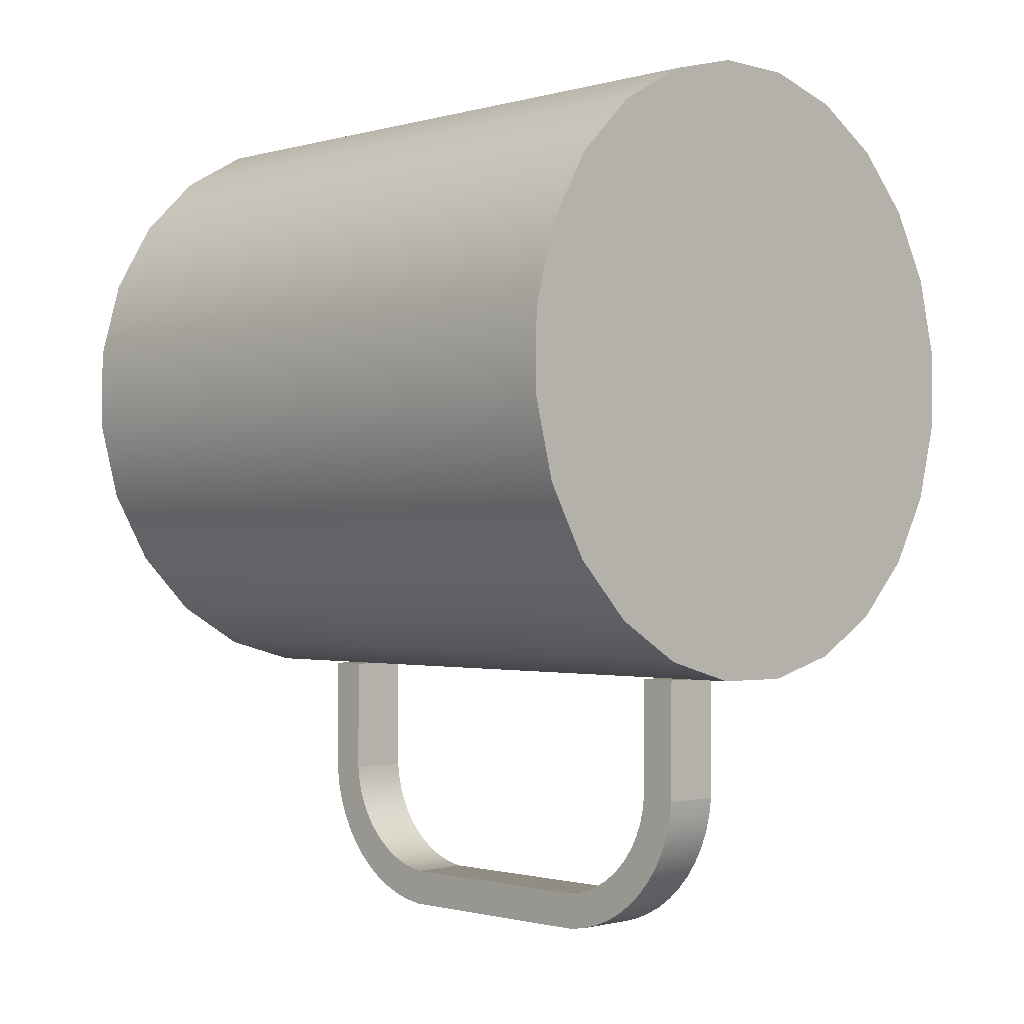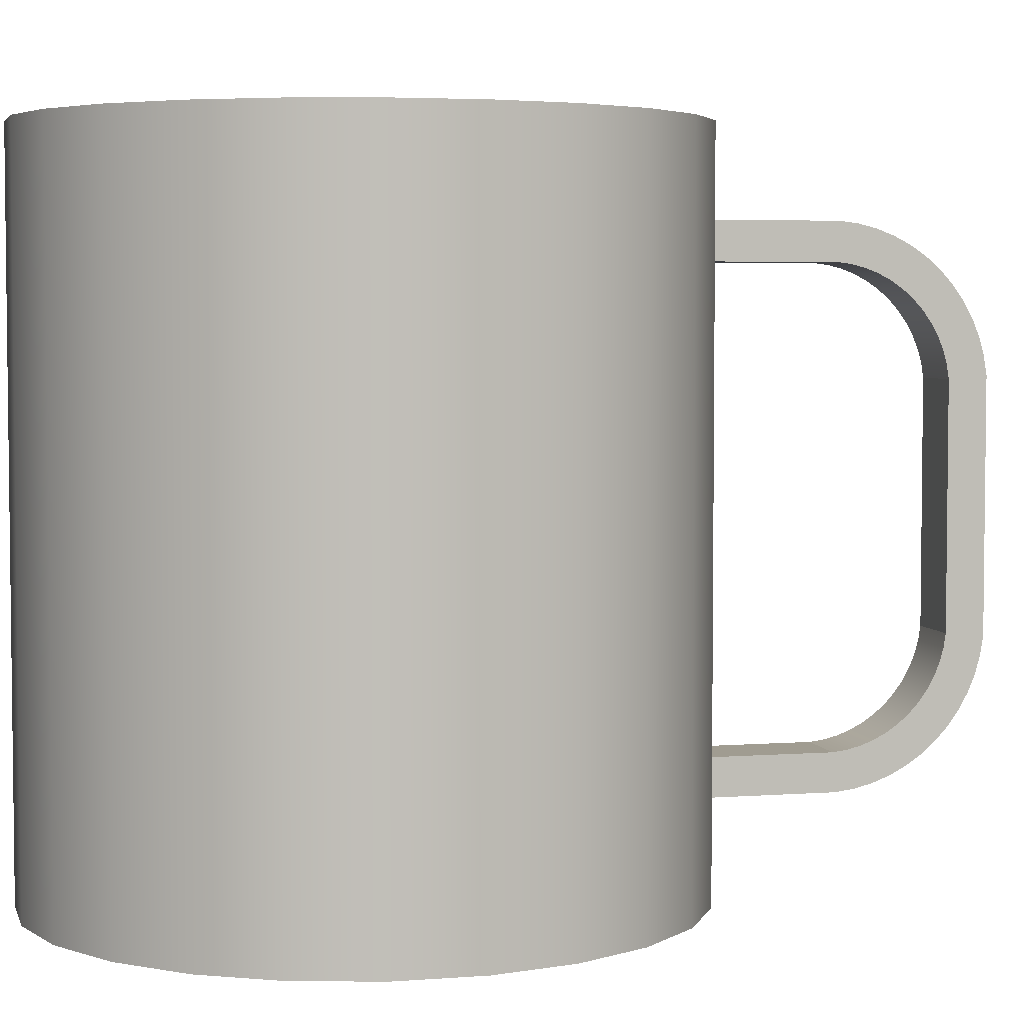
<metadata>
{"format":"obj","ext":"obj","renderer":"f3d","projection":"perspective","resolution":1024,"background":"white","views":[{"elev":-1.1,"azim":-44.5,"up":"+Z"},{"elev":4.3,"azim":76.4,"up":"+Y"}]}
</metadata>
<code>
v -0.09083 0.2634 0.4331
v -0.02959 -0.2746 0.4489
v -0.02959 0.2634 0.4489
v -0.09083 -0.2746 0.4331
v 0.03367 -0.2746 0.4484
v 0.03367 0.2634 0.4484
v -0.1459 0.2634 0.4019
v 0.09464 0.2634 0.4315
v -0.1459 -0.2746 0.4019
v -0.0266 0.2634 0.4247
v 0.09464 -0.2746 0.4315
v -0.191 0.2634 0.3575
v -0.08167 0.2634 0.4104
v 0.1492 -0.2746 0.3994
v 0.03028 0.2634 0.4242
v -0.191 -0.2746 0.3575
v -0.1312 0.2634 0.3824
v -0.08167 -0.2261 0.4104
v 0.1492 0.2634 0.3994
v -0.0266 -0.2261 0.4247
v -0.2231 -0.2746 0.303
v -0.1717 0.2634 0.3425
v -0.1312 -0.2261 0.3824
v 0.1935 0.2634 0.3543
v 0.08509 0.2634 0.409
v 0.03028 -0.2261 0.4242
v -0.2231 0.2634 0.303
v 0.1935 -0.2746 0.3543
v -0.1717 -0.2261 0.3425
v 0.08509 -0.2261 0.409
v 0.1341 0.2634 0.3801
v -0.24 -0.2746 0.2421
v 0.2247 -0.2746 0.2992
v -0.2006 0.2634 0.2935
v 0.1341 -0.2261 0.3801
v 0.2247 0.2634 0.2992
v 0.174 0.2634 0.3396
v -0.24 0.2634 0.2421
v -0.2006 -0.2261 0.2935
v 0.174 -0.2261 0.3396
v -0.2405 -0.2746 0.1788
v 0.2405 -0.2746 0.238
v 0.2405 0.2634 0.238
v -0.2158 0.2634 0.2387
v 0.202 0.2634 0.2901
v 0.202 -0.2261 0.2901
v -0.2405 0.2634 0.1788
v -0.2158 -0.2261 0.2387
v -0.2247 -0.2746 0.1176
v 0.24 -0.2746 0.1747
v 0.24 0.2634 0.1747
v 0.2163 0.2634 0.235
v -0.2163 0.2634 0.1818
v 0.2163 -0.2261 0.235
v -0.2247 0.2634 0.1176
v -0.2163 -0.2261 0.1818
v -0.202 0.2634 0.1267
v -0.1935 -0.2746 0.06251
v 0.2231 -0.2746 0.1138
v 0.2231 0.2634 0.1138
v 0.2158 0.2634 0.1781
v 0.2158 -0.2261 0.1781
v -0.174 0.2634 0.07723
v -0.1935 0.2634 0.06251
v 0.2006 0.2634 0.1233
v -0.202 -0.2261 0.1267
v -0.1492 -0.2746 0.0174
v 0.191 -0.2746 0.05924
v 0.191 0.2634 0.05924
v 0.1717 0.2634 0.07429
v 0.2006 -0.2261 0.1233
v -0.174 -0.2261 0.07723
v -0.1341 0.2634 0.03667
v -0.1492 0.2634 0.0174
v 0.1717 -0.2261 0.07429
v -0.09464 0.2634 -0.01469
v 0.1459 -0.2746 0.01489
v 0.1312 0.2634 0.03441
v -0.1341 -0.2261 0.03667
v -0.08509 0.2634 0.007807
v -0.09464 -0.2746 -0.01469
v 0.1459 0.2634 0.01489
v 0.1312 -0.2261 0.03441
v -0.08509 -0.2261 0.007807
v -0.03367 0.2634 -0.03159
v -0.03028 0.2634 -0.007382
v 0.09083 -0.2746 -0.01627
v 0.08167 0.2634 0.006389
v -0.03028 -0.2261 -0.007382
v -0.03367 -0.2746 -0.03159
v 0.09083 0.2634 -0.01627
v 0.0266 0.2634 -0.007865
v 0.08167 -0.2261 0.006389
v 0.02959 0.2634 -0.03213
v 0.0266 -0.2261 -0.007865
v 0.02959 -0.2746 -0.03213
v -0.02423 -0.1279 -0.2372
v 0.02423 -0.1142 -0.241
v 0.02423 -0.1279 -0.2372
v -0.02423 -0.1142 -0.241
v 0.02423 -0.1184 -0.2096
v -0.02423 -0.1411 -0.2318
v -0.02423 -0.1184 -0.2096
v 0.02423 -0.09968 -0.2433
v 0.02423 -0.1285 -0.2055
v 0.02423 -0.108 -0.2126
v 0.02423 -0.1411 -0.2318
v -0.02423 -0.138 -0.2002
v -0.02423 -0.1285 -0.2055
v -0.02423 -0.108 -0.2126
v -0.02423 -0.09968 -0.2433
v 0.02423 -0.138 -0.2002
v -0.02423 -0.1536 -0.2248
v -0.02423 -0.1468 -0.1939
v 0.02423 0.08849 -0.2433
v 0.02423 -0.09741 -0.2142
v -0.02423 -0.09741 -0.2142
v 0.02423 -0.1468 -0.1939
v 0.02423 -0.1536 -0.2248
v -0.02423 0.08849 -0.2433
v -0.02423 -0.1652 -0.2165
v -0.02423 -0.1548 -0.1866
v 0.02423 -0.1548 -0.1866
v 0.02423 0.103 -0.241
v 0.02423 0.08622 -0.2142
v -0.02423 0.08622 -0.2142
v 0.02423 -0.1652 -0.2165
v -0.02423 -0.162 -0.1784
v -0.02423 0.103 -0.241
v 0.02423 0.09677 -0.2126
v 0.02423 -0.162 -0.1784
v -0.02423 -0.1757 -0.2069
v -0.02423 -0.1681 -0.1694
v -0.02423 0.09677 -0.2126
v 0.02423 0.1167 -0.2372
v 0.02423 0.1072 -0.2096
v 0.02423 -0.1681 -0.1694
v 0.02423 -0.1757 -0.2069
v -0.02423 -0.1731 -0.1597
v -0.02423 0.1072 -0.2096
v -0.02423 0.1167 -0.2372
v 0.02423 -0.1731 -0.1597
v 0.02423 -0.1851 -0.1961
v -0.02423 -0.177 -0.1496
v 0.02423 0.1299 -0.2318
v 0.02423 0.1173 -0.2055
v 0.02423 -0.177 -0.1496
v -0.02423 -0.1851 -0.1961
v 0.02423 -0.181 -0.1283
v -0.02423 -0.1796 -0.139
v -0.02423 0.1173 -0.2055
v -0.02423 0.1299 -0.2318
v 0.02423 -0.1796 -0.139
v 0.02423 -0.1931 -0.1843
v -0.02423 -0.181 -0.1283
v 0.02423 -0.181 -0.03394
v 0.02423 0.1424 -0.2248
v 0.02423 0.1268 -0.2002
v -0.02423 0.1268 -0.2002
v -0.02423 -0.1931 -0.1843
v -0.02423 -0.181 -0.03394
v -0.02423 0.1424 -0.2248
v 0.02423 0.1356 -0.1939
v 0.02423 -0.1997 -0.1717
v 0.02423 -0.2101 -0.03394
v -0.02423 0.1356 -0.1939
v 0.02423 0.154 -0.2165
v 0.02423 0.1437 -0.1866
v -0.02423 -0.1997 -0.1717
v 0.02423 -0.2048 -0.1583
v -0.02423 -0.2101 -0.03394
v 0.02423 -0.2083 -0.1445
v -0.02423 0.1437 -0.1866
v -0.02423 0.154 -0.2165
v -0.02423 -0.2048 -0.1583
v -0.02423 -0.2083 -0.1445
v -0.02423 -0.2101 -0.1302
v 0.02423 -0.2101 -0.1302
v 0.02423 0.1645 -0.2069
v 0.02423 0.1508 -0.1784
v -0.02423 0.1508 -0.1784
v -0.02423 0.1645 -0.2069
v 0.02423 0.1569 -0.1694
v -0.02423 0.1569 -0.1694
v -0.02423 0.1739 -0.1961
v 0.02423 0.1619 -0.1597
v -0.02423 0.1619 -0.1597
v 0.02423 0.1739 -0.1961
v -0.02423 0.1658 -0.1496
v 0.02423 0.1658 -0.1496
v -0.02423 0.1819 -0.1843
v -0.02423 0.1685 -0.139
v 0.02423 0.1819 -0.1843
v -0.02423 0.1989 -0.03394
v 0.02423 0.1685 -0.139
v -0.02423 0.1699 -0.1283
v -0.02423 0.1885 -0.1717
v 0.02423 0.1989 -0.03394
v -0.02423 0.1699 -0.03394
v 0.02423 0.1699 -0.1283
v 0.02423 0.1885 -0.1717
v 0.02423 0.1699 -0.03394
v -0.02423 0.1936 -0.1583
v 0.02423 0.1936 -0.1583
v -0.02423 0.1971 -0.1445
v 0.02423 0.1989 -0.1302
v 0.02423 0.1971 -0.1445
v -0.02423 0.1989 -0.1302
g mesh1_mesh1-geometry
f 1 2 3
f 2 1 4
f 3 2 1
f 4 1 2
f 5 3 2
f 2 3 5
f 6 1 3
f 3 1 6
f 7 4 1
f 1 4 7
f 4 5 2
f 2 5 4
f 3 5 6
f 6 5 3
f 1 6 8
f 8 6 1
f 4 7 9
f 9 7 4
f 1 10 7
f 7 10 1
f 5 4 11
f 11 4 5
f 11 6 5
f 5 6 11
f 6 11 8
f 8 11 6
f 1 8 10
f 10 8 1
f 12 9 7
f 7 9 12
f 11 4 9
f 9 4 11
f 7 10 13
f 13 10 7
f 14 8 11
f 11 8 14
f 8 15 10
f 10 15 8
f 9 12 16
f 16 12 9
f 7 17 12
f 12 17 7
f 11 9 14
f 14 9 11
f 10 18 13
f 13 18 10
f 7 13 17
f 17 13 7
f 8 14 19
f 19 14 8
f 15 8 19
f 19 8 15
f 15 20 10
f 10 20 15
f 12 21 16
f 16 21 12
f 14 9 16
f 16 9 14
f 12 17 22
f 22 17 12
f 18 10 20
f 20 10 18
f 23 13 18
f 18 13 23
f 13 23 17
f 17 23 13
f 14 24 19
f 19 24 14
f 15 19 25
f 25 19 15
f 20 15 26
f 26 15 20
f 21 12 27
f 27 12 21
f 28 16 21
f 21 16 28
f 14 16 28
f 28 16 14
f 17 29 22
f 22 29 17
f 12 22 27
f 27 22 12
f 26 18 20
f 20 18 26
f 18 30 23
f 23 30 18
f 29 17 23
f 23 17 29
f 24 14 28
f 28 14 24
f 31 19 24
f 24 19 31
f 25 19 31
f 31 19 25
f 25 26 15
f 15 26 25
f 27 32 21
f 21 32 27
f 28 21 33
f 33 21 28
f 29 34 22
f 22 34 29
f 27 22 34
f 34 22 27
f 18 26 30
f 30 26 18
f 23 30 35
f 35 30 23
f 23 35 29
f 29 35 23
f 28 36 24
f 24 36 28
f 31 24 37
f 37 24 31
f 31 30 25
f 25 30 31
f 26 25 30
f 30 25 26
f 32 27 38
f 38 27 32
f 33 21 32
f 32 21 33
f 36 28 33
f 33 28 36
f 34 29 39
f 39 29 34
f 27 34 38
f 38 34 27
f 30 31 35
f 35 31 30
f 29 35 40
f 40 35 29
f 37 24 36
f 36 24 37
f 40 31 37
f 37 31 40
f 38 41 32
f 32 41 38
f 33 32 42
f 42 32 33
f 33 43 36
f 36 43 33
f 29 40 39
f 39 40 29
f 39 44 34
f 34 44 39
f 38 34 44
f 44 34 38
f 31 40 35
f 35 40 31
f 37 36 45
f 45 36 37
f 37 46 40
f 40 46 37
f 41 38 47
f 47 38 41
f 42 32 41
f 41 32 42
f 43 33 42
f 42 33 43
f 45 36 43
f 43 36 45
f 39 40 46
f 46 40 39
f 44 39 48
f 48 39 44
f 38 44 47
f 47 44 38
f 46 37 45
f 45 37 46
f 47 49 41
f 41 49 47
f 42 41 50
f 50 41 42
f 42 51 43
f 43 51 42
f 45 43 52
f 52 43 45
f 39 46 48
f 48 46 39
f 48 53 44
f 44 53 48
f 47 44 53
f 53 44 47
f 45 54 46
f 46 54 45
f 49 47 55
f 55 47 49
f 50 41 49
f 49 41 50
f 51 42 50
f 50 42 51
f 52 43 51
f 51 43 52
f 54 45 52
f 52 45 54
f 48 46 54
f 54 46 48
f 53 48 56
f 56 48 53
f 47 53 57
f 57 53 47
f 47 57 55
f 55 57 47
f 55 58 49
f 49 58 55
f 50 49 59
f 59 49 50
f 50 60 51
f 51 60 50
f 52 51 61
f 61 51 52
f 52 62 54
f 54 62 52
f 48 54 56
f 56 54 48
f 56 57 53
f 53 57 56
f 55 57 63
f 63 57 55
f 58 55 64
f 64 55 58
f 59 49 58
f 58 49 59
f 60 50 59
f 59 50 60
f 65 51 60
f 60 51 65
f 61 51 65
f 65 51 61
f 62 52 61
f 61 52 62
f 56 54 62
f 62 54 56
f 57 56 66
f 66 56 57
f 66 63 57
f 57 63 66
f 55 63 64
f 64 63 55
f 64 67 58
f 58 67 64
f 59 58 68
f 68 58 59
f 59 69 60
f 60 69 59
f 65 60 70
f 70 60 65
f 71 61 65
f 65 61 71
f 61 71 62
f 62 71 61
f 56 62 66
f 66 62 56
f 63 66 72
f 72 66 63
f 64 63 73
f 73 63 64
f 67 64 74
f 74 64 67
f 68 58 67
f 67 58 68
f 69 59 68
f 68 59 69
f 70 60 69
f 69 60 70
f 75 65 70
f 70 65 75
f 65 75 71
f 71 75 65
f 66 62 71
f 71 62 66
f 66 71 72
f 72 71 66
f 72 73 63
f 63 73 72
f 64 73 74
f 74 73 64
f 76 67 74
f 74 67 76
f 68 67 77
f 77 67 68
f 77 69 68
f 68 69 77
f 70 69 78
f 78 69 70
f 78 75 70
f 70 75 78
f 72 71 75
f 75 71 72
f 73 72 79
f 79 72 73
f 74 73 80
f 80 73 74
f 67 76 81
f 81 76 67
f 74 80 76
f 76 80 74
f 77 67 81
f 81 67 77
f 69 77 82
f 82 77 69
f 78 69 82
f 82 69 78
f 75 78 83
f 83 78 75
f 72 75 79
f 79 75 72
f 84 73 79
f 79 73 84
f 73 84 80
f 80 84 73
f 85 81 76
f 76 81 85
f 76 80 86
f 86 80 76
f 77 81 87
f 87 81 77
f 87 82 77
f 77 82 87
f 78 82 88
f 88 82 78
f 88 83 78
f 78 83 88
f 79 75 83
f 83 75 79
f 79 83 84
f 84 83 79
f 89 80 84
f 84 80 89
f 81 85 90
f 90 85 81
f 76 91 85
f 85 91 76
f 80 89 86
f 86 89 80
f 76 86 92
f 92 86 76
f 87 81 90
f 90 81 87
f 82 87 91
f 91 87 82
f 88 82 91
f 91 82 88
f 83 88 93
f 93 88 83
f 84 83 93
f 93 83 84
f 84 93 89
f 89 93 84
f 94 90 85
f 85 90 94
f 92 91 76
f 76 91 92
f 85 91 94
f 94 91 85
f 95 86 89
f 89 86 95
f 86 95 92
f 92 95 86
f 87 90 96
f 96 90 87
f 96 91 87
f 87 91 96
f 88 91 92
f 92 91 88
f 92 93 88
f 88 93 92
f 89 93 95
f 95 93 89
f 90 94 96
f 96 94 90
f 91 96 94
f 94 96 91
f 93 92 95
f 95 92 93
g mesh2_mesh2-geometry
f 97 98 99
f 98 97 100
f 99 98 97
f 100 97 98
f 101 99 98
f 98 99 101
f 99 102 97
f 97 102 99
f 103 97 100
f 100 97 103
f 100 104 98
f 98 104 100
f 105 99 101
f 101 99 105
f 101 98 106
f 106 98 101
f 102 99 107
f 107 99 102
f 108 102 97
f 97 102 108
f 109 97 103
f 103 97 109
f 103 100 110
f 110 100 103
f 104 100 111
f 111 100 104
f 106 98 104
f 104 98 106
f 112 99 105
f 105 99 112
f 103 105 101
f 101 105 103
f 110 101 106
f 106 101 110
f 112 107 99
f 99 107 112
f 107 113 102
f 102 113 107
f 114 102 108
f 108 102 114
f 108 97 109
f 109 97 108
f 105 103 109
f 109 103 105
f 110 100 111
f 111 100 110
f 101 110 103
f 103 110 101
f 111 115 104
f 104 115 111
f 106 104 116
f 116 104 106
f 109 112 105
f 105 112 109
f 106 117 110
f 110 117 106
f 118 107 112
f 112 107 118
f 113 107 119
f 119 107 113
f 114 113 102
f 102 113 114
f 118 108 114
f 114 108 118
f 112 109 108
f 108 109 112
f 110 111 117
f 117 111 110
f 115 111 120
f 120 111 115
f 116 104 115
f 115 104 116
f 117 106 116
f 116 106 117
f 118 119 107
f 107 119 118
f 108 118 112
f 112 118 108
f 119 121 113
f 113 121 119
f 122 113 114
f 114 113 122
f 114 123 118
f 118 123 114
f 117 111 120
f 120 111 117
f 120 124 115
f 115 124 120
f 116 115 125
f 125 115 116
f 116 126 117
f 117 126 116
f 123 119 118
f 118 119 123
f 121 119 127
f 127 119 121
f 128 121 113
f 113 121 128
f 128 113 122
f 122 113 128
f 123 114 122
f 122 114 123
f 117 120 126
f 126 120 117
f 124 120 129
f 129 120 124
f 130 115 124
f 124 115 130
f 125 115 130
f 130 115 125
f 126 116 125
f 125 116 126
f 131 119 123
f 123 119 131
f 131 127 119
f 119 127 131
f 127 132 121
f 121 132 127
f 133 121 128
f 128 121 133
f 128 123 122
f 122 123 128
f 126 120 134
f 134 120 126
f 134 120 129
f 129 120 134
f 129 135 124
f 124 135 129
f 130 124 136
f 136 124 130
f 134 125 130
f 130 125 134
f 125 134 126
f 126 134 125
f 123 128 131
f 131 128 123
f 137 127 131
f 131 127 137
f 132 127 138
f 138 127 132
f 139 132 121
f 121 132 139
f 139 121 133
f 133 121 139
f 133 131 128
f 128 131 133
f 134 129 140
f 140 129 134
f 135 129 141
f 141 129 135
f 136 124 135
f 135 124 136
f 140 130 136
f 136 130 140
f 130 140 134
f 134 140 130
f 142 127 137
f 137 127 142
f 131 133 137
f 137 133 131
f 142 138 127
f 127 138 142
f 143 132 138
f 138 132 143
f 144 132 139
f 139 132 144
f 139 137 133
f 133 137 139
f 140 129 141
f 141 129 140
f 141 145 135
f 135 145 141
f 136 135 146
f 146 135 136
f 146 140 136
f 136 140 146
f 137 139 142
f 142 139 137
f 147 138 142
f 142 138 147
f 132 143 148
f 148 143 132
f 138 149 143
f 143 149 138
f 150 132 144
f 144 132 150
f 144 142 139
f 139 142 144
f 140 141 151
f 151 141 140
f 145 141 152
f 152 141 145
f 146 135 145
f 145 135 146
f 140 146 151
f 151 146 140
f 153 138 147
f 147 138 153
f 142 144 147
f 147 144 142
f 154 148 143
f 143 148 154
f 132 155 148
f 148 155 132
f 149 138 153
f 153 138 149
f 156 143 149
f 149 143 156
f 155 132 150
f 150 132 155
f 150 147 144
f 144 147 150
f 151 141 152
f 152 141 151
f 152 157 145
f 145 157 152
f 146 145 158
f 158 145 146
f 146 159 151
f 151 159 146
f 147 150 153
f 153 150 147
f 148 154 160
f 160 154 148
f 156 154 143
f 143 154 156
f 161 148 155
f 155 148 161
f 153 155 149
f 149 155 153
f 149 161 156
f 156 161 149
f 155 153 150
f 150 153 155
f 151 152 159
f 159 152 151
f 157 152 162
f 162 152 157
f 163 145 157
f 157 145 163
f 158 145 163
f 163 145 158
f 159 146 158
f 158 146 159
f 164 160 154
f 154 160 164
f 161 160 148
f 148 160 161
f 156 164 154
f 154 164 156
f 161 149 155
f 155 149 161
f 161 165 156
f 156 165 161
f 159 152 166
f 166 152 159
f 166 152 162
f 162 152 166
f 162 167 157
f 157 167 162
f 163 157 168
f 168 157 163
f 166 158 163
f 163 158 166
f 158 166 159
f 159 166 158
f 160 164 169
f 169 164 160
f 161 169 160
f 160 169 161
f 156 170 164
f 164 170 156
f 165 161 171
f 171 161 165
f 165 172 156
f 156 172 165
f 166 162 173
f 173 162 166
f 167 162 174
f 174 162 167
f 168 157 167
f 167 157 168
f 173 163 168
f 168 163 173
f 163 173 166
f 166 173 163
f 170 169 164
f 164 169 170
f 161 175 169
f 169 175 161
f 156 172 170
f 170 172 156
f 171 176 161
f 161 176 171
f 177 165 171
f 171 165 177
f 172 165 178
f 178 165 172
f 173 162 174
f 174 162 173
f 174 179 167
f 167 179 174
f 168 167 180
f 180 167 168
f 180 173 168
f 168 173 180
f 169 170 175
f 175 170 169
f 161 176 175
f 175 176 161
f 172 175 170
f 170 175 172
f 176 171 177
f 177 171 176
f 165 177 178
f 178 177 165
f 178 176 172
f 172 176 178
f 173 174 181
f 181 174 173
f 179 174 182
f 182 174 179
f 183 167 179
f 179 167 183
f 180 167 183
f 183 167 180
f 173 180 181
f 181 180 173
f 175 172 176
f 176 172 175
f 176 178 177
f 177 178 176
f 181 174 184
f 184 174 181
f 184 174 182
f 182 174 184
f 185 179 182
f 182 179 185
f 183 179 186
f 186 179 183
f 183 181 180
f 180 181 183
f 181 183 184
f 184 183 181
f 184 182 187
f 187 182 184
f 179 185 188
f 188 185 179
f 189 182 185
f 185 182 189
f 186 179 190
f 190 179 186
f 186 184 183
f 183 184 186
f 187 182 189
f 189 182 187
f 184 186 187
f 187 186 184
f 191 188 185
f 185 188 191
f 190 179 188
f 188 179 190
f 189 185 192
f 192 185 189
f 190 187 186
f 186 187 190
f 187 190 189
f 189 190 187
f 188 191 193
f 193 191 188
f 194 185 191
f 191 185 194
f 190 188 195
f 195 188 190
f 192 185 196
f 196 185 192
f 189 195 192
f 192 195 189
f 195 189 190
f 190 189 195
f 197 193 191
f 191 193 197
f 198 188 193
f 193 188 198
f 199 185 194
f 194 185 199
f 194 191 197
f 197 191 194
f 195 188 200
f 200 188 195
f 196 185 199
f 199 185 196
f 192 200 196
f 196 200 192
f 200 192 195
f 195 192 200
f 193 197 201
f 201 197 193
f 202 188 198
f 198 188 202
f 198 193 201
f 201 193 198
f 202 194 199
f 199 194 202
f 194 197 203
f 203 197 194
f 200 188 202
f 202 188 200
f 196 202 199
f 199 202 196
f 202 196 200
f 200 196 202
f 203 201 197
f 197 201 203
f 194 202 198
f 198 202 194
f 198 201 204
f 204 201 198
f 194 203 205
f 205 203 194
f 201 203 204
f 204 203 201
f 206 194 198
f 198 194 206
f 198 204 207
f 207 204 198
f 205 204 203
f 203 204 205
f 194 205 208
f 208 205 194
f 194 206 208
f 208 206 194
f 198 207 206
f 206 207 198
f 204 205 207
f 207 205 204
f 208 207 205
f 205 207 208
f 207 208 206
f 206 208 207
g mesh3_mesh3-geometry
l 117 116
l 110 117
l 117 126
l 106 116
l 116 125
l 103 110
l 126 134
l 126 125
l 101 106
l 125 130
l 109 103
l 134 140
l 105 101
l 130 136
l 108 109
l 140 151
l 112 105
l 136 146
l 114 108
l 151 159
l 118 112
l 146 158
l 122 114
l 159 166
l 123 118
l 158 163
l 128 122
l 166 173
l 131 123
l 163 168
l 133 128
l 173 181
l 137 131
l 168 180
l 139 133
l 181 184
l 142 137
l 180 183
l 144 139
l 184 187
l 147 142
l 183 186
l 150 144
l 187 189
l 153 147
l 186 190
l 155 150
l 189 192
l 149 153
l 190 195
l 155 149
l 161 155
l 192 196
l 156 149
l 195 200
l 161 156
l 171 161
l 196 200
l 196 199
l 165 156
l 200 202
l 171 165
l 171 177
l 199 202
l 199 194
l 165 178
l 202 198
l 177 178
l 177 176
l 208 194
l 194 198
l 178 172
l 206 198
l 176 175
l 205 208
l 208 206
l 172 170
l 207 206
l 175 169
l 203 205
l 170 164
l 204 207
l 169 160
l 197 203
l 164 154
l 201 204
l 160 148
l 191 197
l 154 143
l 193 201
l 148 132
l 185 191
l 143 138
l 188 193
l 132 121
l 182 185
l 138 127
l 179 188
l 121 113
l 174 182
l 127 119
l 167 179
l 113 102
l 162 174
l 119 107
l 157 167
l 102 97
l 152 162
l 107 99
l 145 157
l 97 100
l 141 152
l 99 98
l 135 145
l 100 111
l 129 141
l 98 104
l 124 135
l 111 104
l 111 120
l 120 129
l 104 115
l 115 124
l 120 115
g mesh4_mesh4-geometry
l 28 33
l 14 28
l 33 42
l 11 14
l 42 50
l 5 11
l 50 59
l 2 5
l 59 68
l 4 2
l 68 77
l 9 4
l 77 87
l 16 9
l 87 96
l 21 16
l 96 90
l 32 21
l 90 81
l 41 32
l 81 67
l 49 41
l 67 58
l 58 49
g mesh5_mesh5-geometry
l 15 25
l 10 15
l 25 31
l 13 10
l 31 37
l 17 13
l 37 45
l 22 17
l 45 52
l 34 22
l 52 61
l 44 34
l 61 65
l 53 44
l 65 70
l 57 53
l 70 78
l 63 57
l 78 88
l 73 63
l 88 92
l 80 73
l 92 86
l 86 80
g mesh6_mesh6-geometry
l 43 51
l 36 43
l 51 60
l 24 36
l 60 69
l 19 24
l 69 82
l 8 19
l 82 91
l 6 8
l 91 94
l 3 6
l 94 85
l 1 3
l 85 76
l 7 1
l 76 74
l 12 7
l 74 64
l 27 12
l 64 55
l 38 27
l 55 47
l 47 38
g mesh7_mesh7-geometry
l 18 20
l 23 18
l 20 26
l 29 23
l 26 30
l 39 29
l 30 35
l 48 39
l 35 40
l 56 48
l 40 46
l 66 56
l 46 54
l 72 66
l 54 62
l 79 72
l 62 71
l 84 79
l 71 75
l 89 84
l 75 83
l 95 89
l 83 93
l 93 95

</code>
